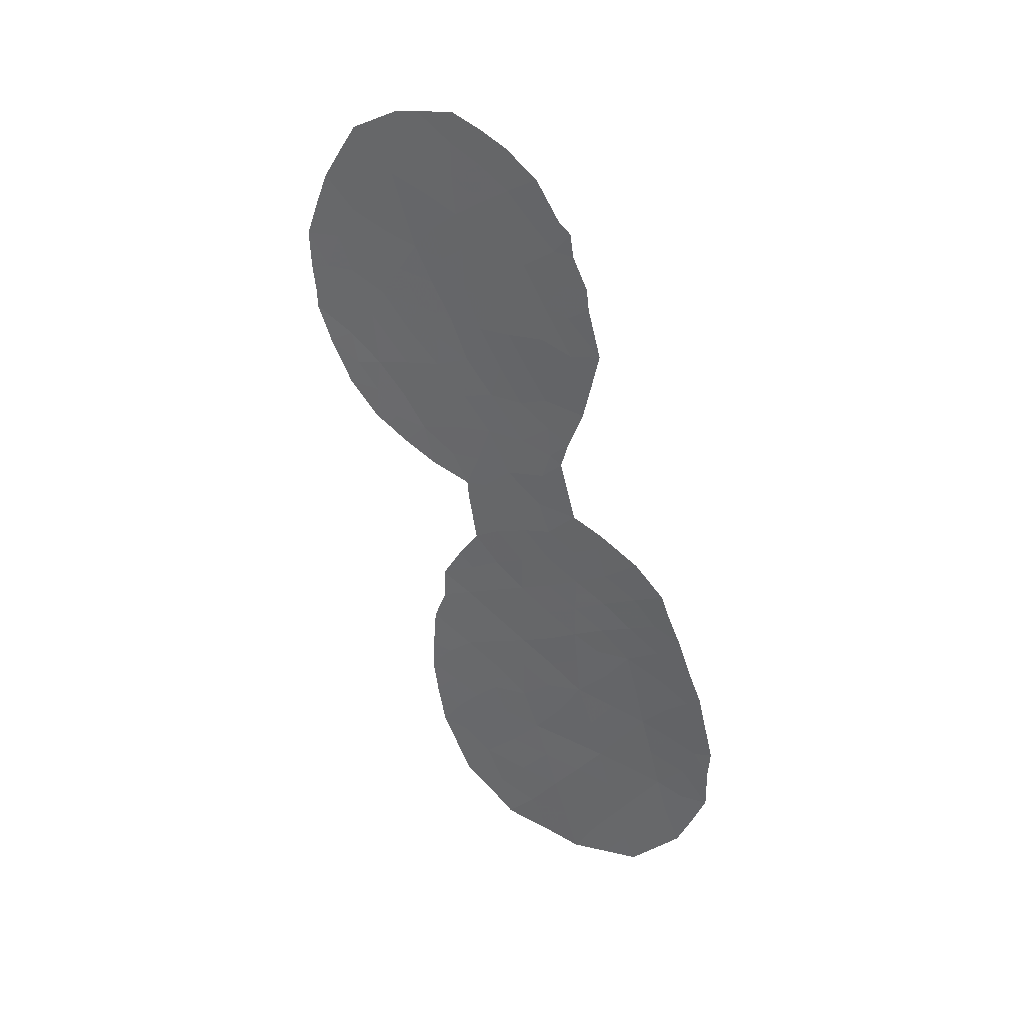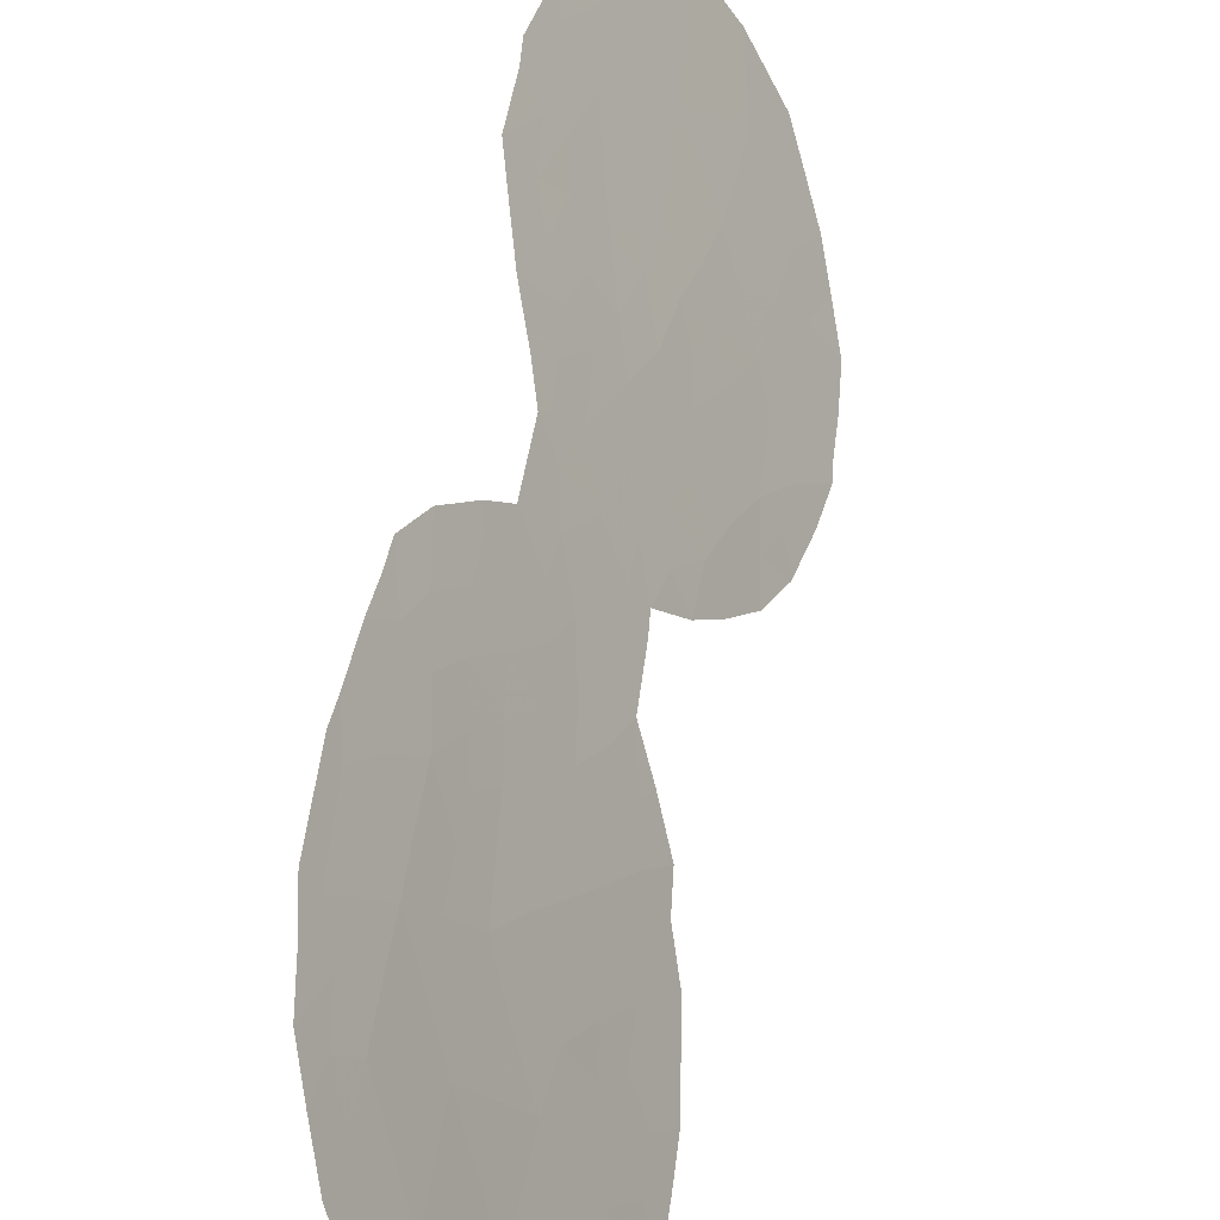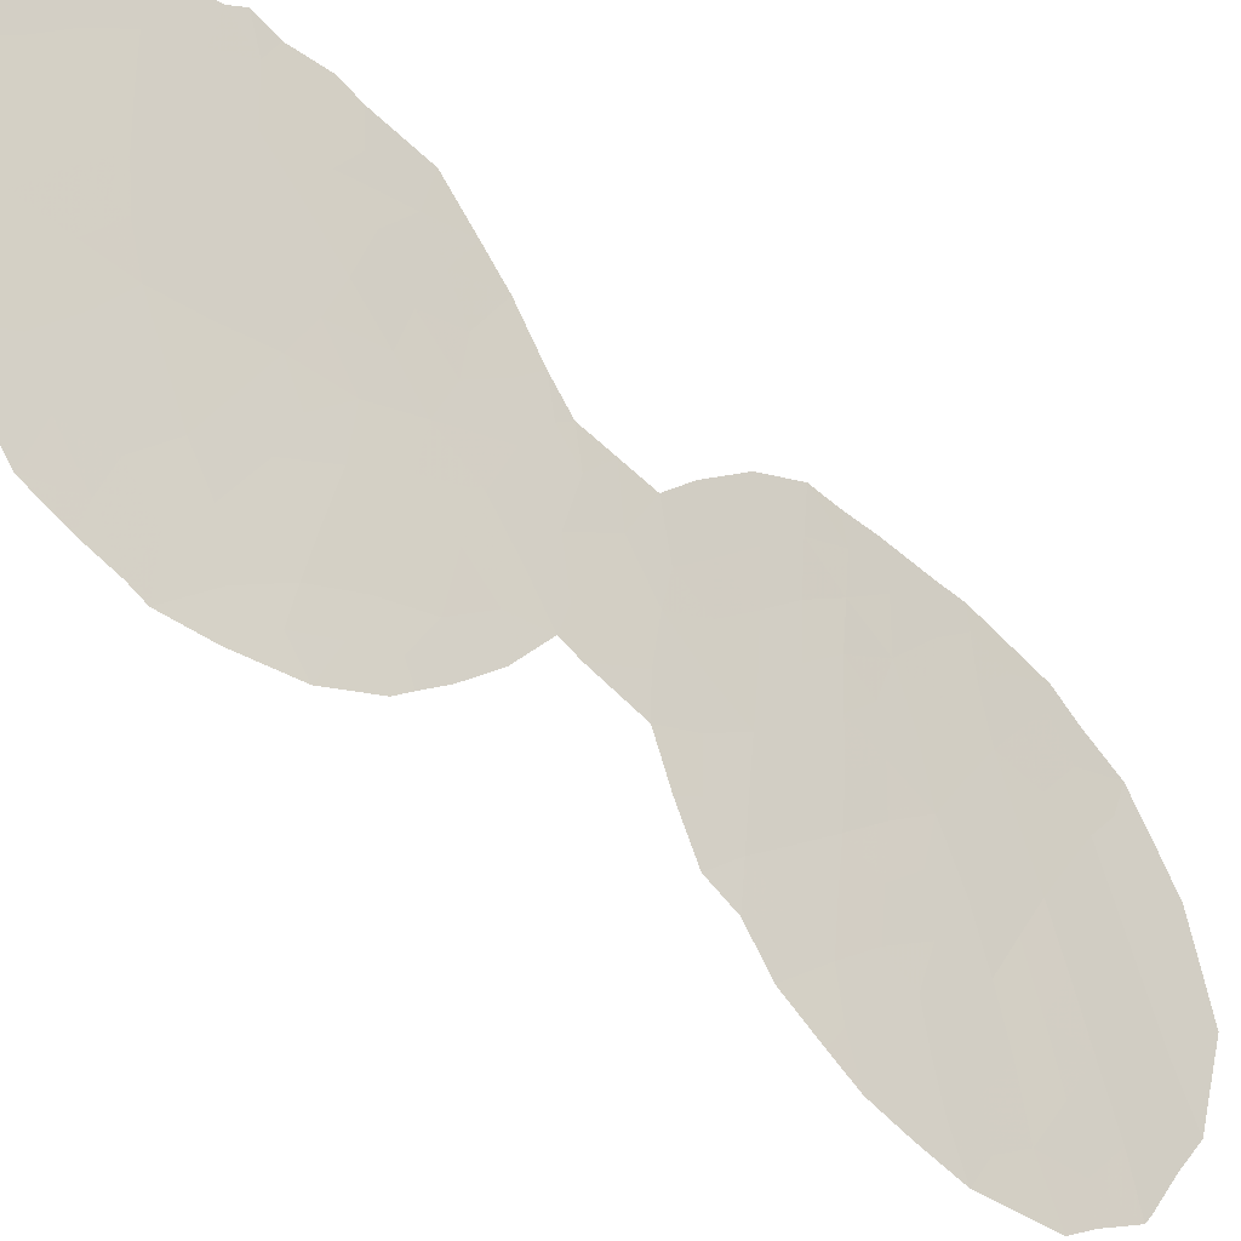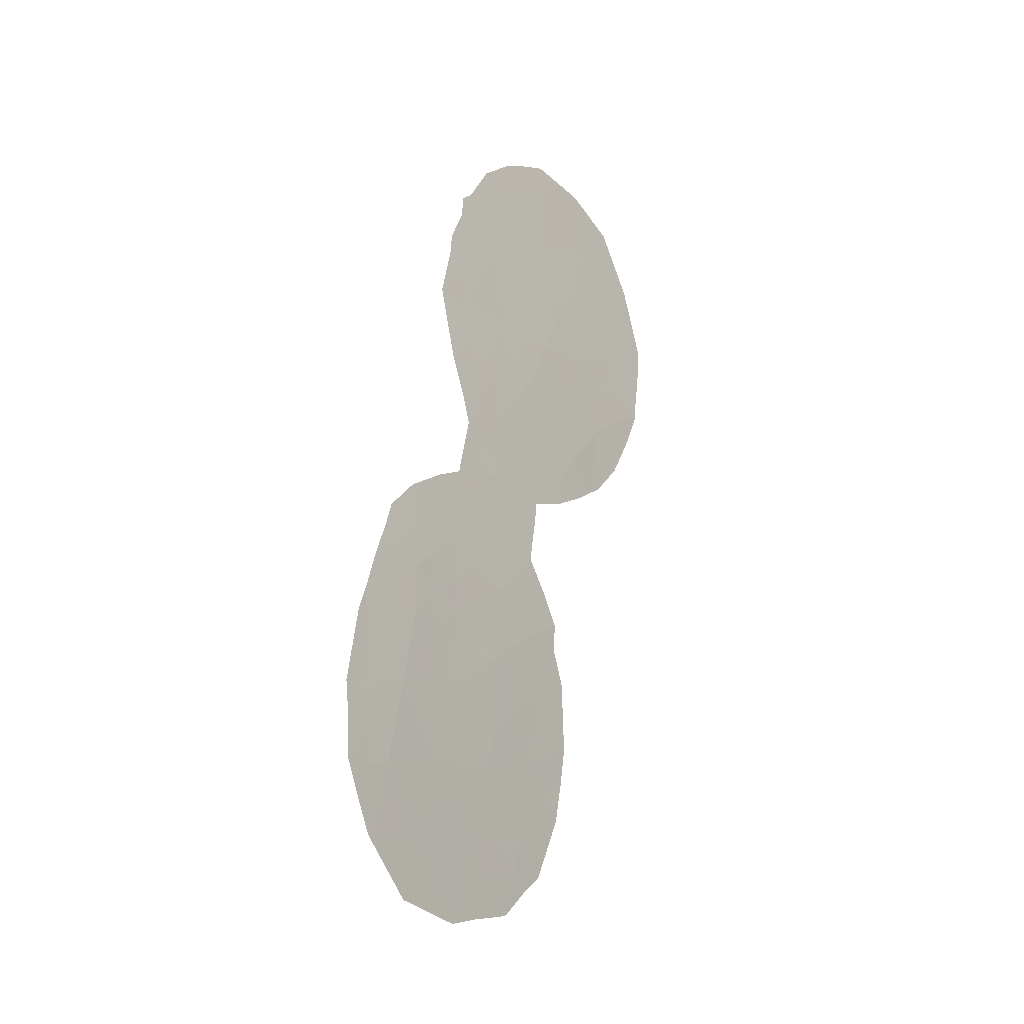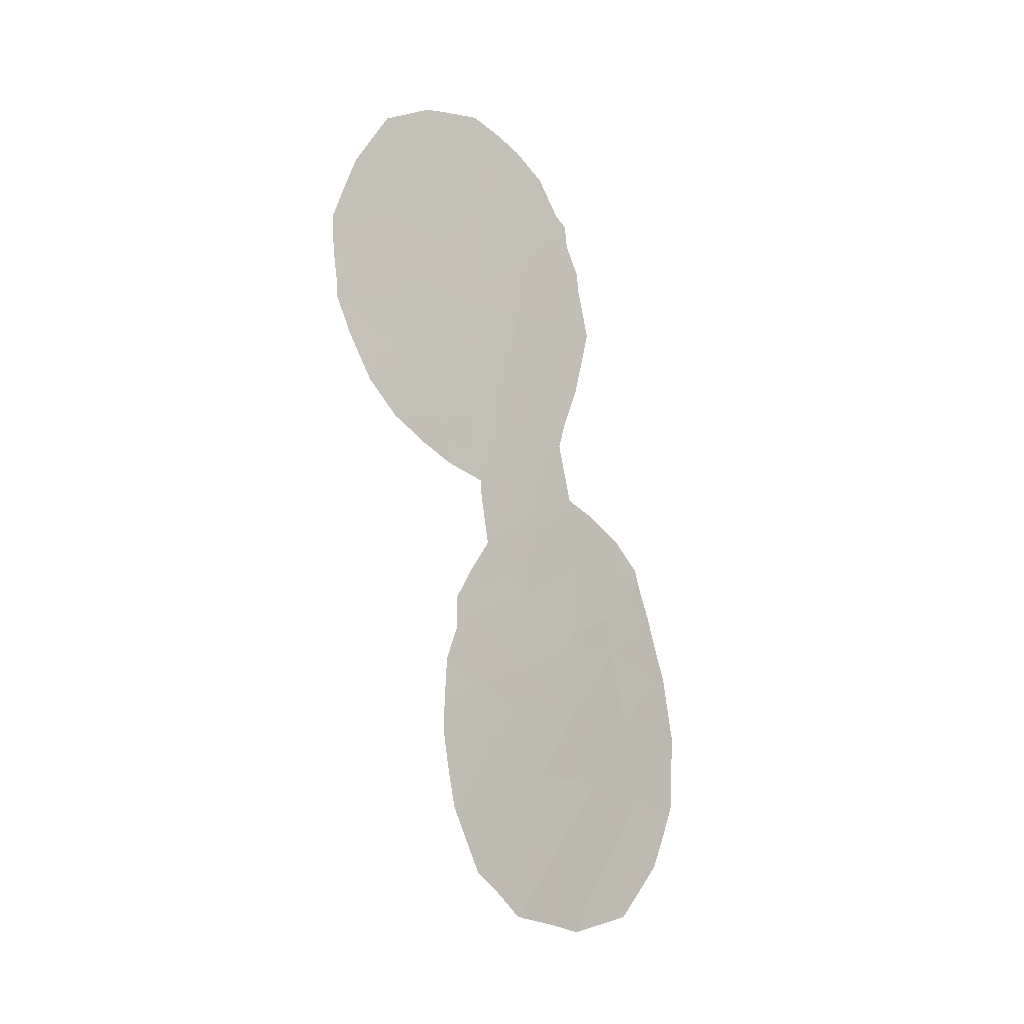
<metadata>
{"format":"obj","ext":"obj","renderer":"f3d","projection":"perspective","resolution":1024,"background":"white","views":[{"elev":33.5,"azim":-87.7,"up":"+Y"},{"elev":65.8,"azim":2.1,"up":"+Z"},{"elev":-75.2,"azim":-140.8,"up":"+Z"},{"elev":-17.2,"azim":7.5,"up":"+Y"},{"elev":-14.4,"azim":-164.0,"up":"+Y"}]}
</metadata>
<code>
v 86.68 34.91 83.23
v 88.27 43.08 80.59
v 87.34 38.18 82.09
v 85.28 26.93 85.99
v 86.26 27.25 84.16
v 88.07 29.33 80.91
v 89.58 36.07 78.4
v 87.92 25.61 81.13
v 87.75 23.58 81.44
v 85.05 24.88 86.5
v 89.28 41.81 78.97
v 88.33 38.11 80.51
v 86.32 29.21 83.99
v 85.51 29.01 85.49
v 85.93 25.13 84.82
v 84.6 28.19 87.15
v 88.81 34.44 79.67
v 86.3 31.05 84
v 86.94 25.29 82.95
v 87.15 26.34 82.55
v 86.76 36.56 83.09
v 87.08 40.31 82.48
v 89.5 38.27 78.59
v 85.69 23.06 85.33
v 87.18 30.17 82.46
v 88.19 41.18 80.7
v 84.5 26.46 87.44
v 86.34 38.11 83.73
v 88.06 27.48 80.89
v 87.34 42.21 82.06
v 88.56 36.6 80.1
v 88.91 39.92 79.56
v 87.69 35.03 81.54
v 87.16 28.31 82.53
v 87.65 36.18 81.61
v 90.46 41.22 77.07
v 88.21 43.9 80.67
v 87.77 43.64 81.37
v 88.49 24.19 80.07
v 88.69 26.18 79.74
v 84.71 23 87.14
v 87.37 21.48 82.14
v 88.07 22.57 80.83
v 87.25 21.43 82.37
v 90.83 39.38 76.45
v 84.25 26.63 87.89
v 87.93 31.41 81.15
v 88.5 29.71 80.16
v 86.75 21.29 83.34
v 84.71 30.19 86.85
v 90.7 37.2 76.6
v 90.72 37.62 76.59
v 89.15 43.57 79.19
v 88.82 43.7 79.71
v 85.37 21.56 85.93
v 86.05 39.6 84.15
v 86.08 40.14 84.09
v 88.48 28.93 80.16
v 88.65 28.05 79.85
v 89.63 34.33 78.26
v 84.52 29.07 87.24
v 84.32 24.79 87.85
v 84.3 25.88 87.83
v 86.3 21.11 84.19
v 84.95 31.55 86.32
v 85.36 32.3 85.6
v 85.89 38.34 84.46
v 89.9 42.82 77.97
v 86.32 33.18 83.9
v 86.51 34.71 83.52
v 88.05 32.65 80.94
v 88.07 33.13 80.9
v 86.33 41.53 83.66
v 86.51 41.75 83.38
v 88.68 26.97 79.77
v 89.42 34.12 78.6
v 86.3 40.93 83.74
v 84.41 28.5 87.47
v 86.16 36.46 84.07
v 86.87 42.72 82.79
v 87.36 43.33 82.02
v 90.64 40.35 76.77
v 89.98 40.45 77.83
v 85.38 27.95 85.76
v 85.84 28.1 84.9
v 85.74 27.1 85.13
v 87.46 25.4 81.98
v 87.81 24.66 81.33
v 87.32 24.43 82.25
v 88.22 24.96 80.57
v 88.11 24.11 80.77
v 84.67 25.65 87.17
v 84.84 26.7 86.81
v 85.16 25.9 86.26
v 88.32 25.93 80.41
v 88.61 25.27 79.87
v 85.36 23.98 85.93
v 85.21 23.04 86.21
v 84.92 23.93 86.76
v 85.48 25.01 85.68
v 85.81 24.08 85.07
v 89.19 39.13 79.1
v 88.88 38.19 79.61
v 88.64 39.02 80
v 89.03 37.33 79.34
v 88.54 37.42 80.14
v 87.78 22.16 81.37
v 89.16 35.3 79.09
v 88.65 35.57 79.95
v 89.09 36.34 79.22
v 89.7 37.47 78.24
v 89.54 40.97 78.55
v 89.86 41.5 78.04
v 84.55 27.28 87.3
v 84.33 27.59 87.67
v 87.17 31.13 82.46
v 87.57 31.83 81.76
v 87.6 30.75 81.74
v 86.42 25.21 83.92
v 86.07 26.17 84.53
v 86.57 26.2 83.6
v 87.61 27.9 81.71
v 87.63 28.82 81.7
v 88.01 30.26 81.02
v 88.22 30.61 80.64
v 87.16 23.42 82.53
v 85.87 30.63 84.78
v 85.47 30.1 85.5
v 85.05 29.58 86.28
v 85.08 30.48 86.17
v 90.21 37.71 77.42
v 90.09 36.69 77.59
v 88.25 42.12 80.61
v 87.76 41.72 81.39
v 90.05 38.64 77.7
v 88.76 42.5 79.8
v 89.2 42.84 79.11
v 86.31 30.12 83.99
v 85.9 29.68 84.73
v 85.53 22.21 85.63
v 85.06 22.24 86.51
v 86.75 39.31 83.03
v 86.49 40.03 83.44
v 87.62 26.17 81.68
v 88.09 28.41 80.85
v 88.05 37.03 80.95
v 89.96 35.84 77.77
v 90.09 35.15 77.52
v 89.61 35.18 78.32
v 86.75 26.99 83.27
v 84.93 27.67 86.59
v 89.74 39.36 78.22
v 89.41 40.11 78.75
v 84.99 28.64 86.43
v 84.68 24.68 87.17
v 86.15 23.16 84.45
v 86.27 24.21 84.18
v 86.47 22.22 83.85
v 86 22.15 84.75
v 86.32 32.02 83.93
v 87.88 34.02 81.23
v 87.37 33.92 82.08
v 86.04 37.28 84.24
v 87.6 26.99 81.73
v 88 26.53 81
v 86.29 28.32 84.08
v 86.73 28.73 83.28
v 86.71 27.82 83.34
v 89.52 43.19 78.58
v 89.65 42.37 78.37
v 90.17 42.04 77.53
v 87.62 29.76 81.7
v 86.41 33.95 83.71
v 90.46 36.26 76.96
v 86.75 30.58 83.22
v 86.75 29.65 83.23
v 87.18 29.23 82.49
v 87.68 40.76 81.53
v 87.34 41.28 82.07
v 88.08 39.16 80.91
v 87.82 38.09 81.32
v 87.63 38.9 81.62
v 87.45 32.79 81.96
v 86.72 32.42 83.21
v 86.88 33.23 82.94
v 85.82 21.34 85.09
v 88.32 33.91 80.49
v 88.64 33.39 79.94
v 88.22 34.82 80.66
v 88.59 40.6 80.07
v 88.46 39.79 80.29
v 88.1 40.25 80.86
v 86.74 31.52 83.2
v 86.78 24.31 83.24
v 90.79 38.39 76.5
v 88.72 41.52 79.87
v 89.1 40.84 79.26
v 86.81 34.18 83.03
v 87.62 39.79 81.62
v 87.21 39.16 82.28
v 88.4 26.89 80.28
v 87.16 27.4 82.54
v 89.29 34.51 78.84
v 89.12 33.8 79.11
v 84.5 23.93 87.52
v 84.85 30.92 86.54
v 85.95 32.44 84.56
v 85.91 32.88 84.62
v 87.14 35.09 82.47
v 86.52 37.33 83.46
v 87.04 37.3 82.61
v 86.72 35.72 83.17
v 86.39 35.45 83.71
v 88.26 23.3 80.49
v 87.79 42.71 81.34
v 85.6 26.06 85.41
v 86.94 41.5 82.7
v 86.59 40.94 83.26
v 85.96 28.89 84.66
v 87.49 37.12 81.86
v 87.16 36.24 82.42
v 86.62 23.3 83.53
v 87.52 22.6 81.87
v 85.84 31.58 84.79
v 86.38 39.18 83.64
v 87.01 22.28 82.82
v 85.39 31.13 85.6
v 87.76 33.24 81.43
v 86.8 38.34 82.97
v 90.27 39.55 77.36
v 90.48 38.54 77
v 87.1 32.2 82.56
v 88.11 35.88 80.85
f 230 83 82
f 2 38 37
f 84 85 86
f 87 88 89
f 88 90 91
f 92 93 94
f 95 96 90
f 97 98 99
f 100 101 97
f 102 103 104
f 105 106 103
f 108 109 110
f 226 42 44
f 111 110 105
f 112 113 83
f 114 46 115
f 116 117 118
f 119 120 121
f 145 122 123
f 226 44 49
f 226 126 223
f 128 129 130
f 111 131 132
f 215 133 134
f 11 136 137
f 138 139 127
f 140 141 98
f 87 20 144
f 29 145 59
f 147 148 149
f 20 121 150
f 84 151 154
f 135 152 230
f 102 153 152
f 14 154 129
f 27 92 63
f 156 101 157
f 156 158 159
f 160 224 207
f 161 228 162
f 164 165 144
f 166 167 168
f 137 169 170
f 170 171 113
f 172 118 124
f 198 185 173
f 228 72 71
f 2 37 54
f 132 174 147
f 6 48 58
f 175 176 138
f 167 176 177
f 134 178 179
f 180 181 182
f 218 73 74
f 159 186 140
f 123 177 172
f 190 191 192
f 180 191 104
f 193 116 175
f 193 160 184
f 194 89 126
f 52 231 195
f 196 197 190
f 196 133 136
f 199 182 200
f 28 67 225
f 164 202 122
f 108 149 203
f 17 203 204
f 218 77 73
f 27 63 46
f 99 205 155
f 16 78 61
f 157 119 194
f 114 151 93
f 187 161 189
f 206 65 130
f 207 66 208
f 198 209 162
f 210 229 211
f 165 201 95
f 91 39 214
f 30 80 81
f 2 215 38
f 197 112 153
f 100 94 216
f 216 86 120
f 30 217 80
f 178 192 199
f 221 209 212
f 85 219 166
f 168 202 150
f 1 70 213
f 200 229 142
f 14 139 219
f 220 181 146
f 82 45 230
f 4 84 86
f 84 14 85
f 86 85 5
f 19 87 89
f 87 8 88
f 89 88 9
f 9 88 91
f 88 8 90
f 91 90 39
f 10 92 94
f 92 27 93
f 94 93 4
f 8 95 90
f 95 40 96
f 90 96 39
f 10 97 99
f 97 24 98
f 99 98 41
f 10 100 97
f 100 15 101
f 97 101 24
f 32 102 104
f 102 23 103
f 104 103 12
f 23 105 103
f 105 31 106
f 103 106 12
f 223 43 107
f 43 223 9
f 226 223 42
f 107 42 223
f 7 108 110
f 108 17 109
f 110 109 31
f 23 111 105
f 111 7 110
f 105 110 31
f 112 11 113
f 83 113 36
f 46 114 27
f 16 114 115
f 115 78 16
f 25 116 118
f 116 232 117
f 118 117 47
f 19 119 121
f 119 15 120
f 121 120 5
f 6 145 123
f 145 29 122
f 123 122 34
f 6 124 48
f 125 48 124
f 127 224 18
f 128 14 129
f 130 129 50
f 7 111 132
f 132 131 51
f 30 215 134
f 215 2 133
f 134 133 26
f 135 230 231
f 131 135 231
f 51 131 52
f 136 54 137
f 54 136 2
f 53 137 54
f 18 138 127
f 138 13 139
f 127 139 128
f 24 140 98
f 140 55 141
f 98 141 41
f 22 142 143
f 57 143 56
f 8 87 144
f 87 19 20
f 58 145 6
f 145 58 59
f 31 146 106
f 106 146 12
f 7 147 149
f 149 148 60
f 20 19 121
f 150 121 5
f 14 84 154
f 84 4 151
f 154 151 16
f 135 23 152
f 23 102 152
f 102 32 153
f 152 153 83
f 61 154 16
f 154 61 129
f 50 129 61
f 92 10 155
f 92 155 62
f 92 62 63
f 156 24 101
f 157 101 15
f 24 156 159
f 156 222 158
f 159 158 64
f 66 227 65
f 69 160 207
f 160 18 224
f 66 224 227
f 33 161 162
f 163 67 28
f 20 164 144
f 164 29 165
f 144 165 8
f 5 166 168
f 166 13 167
f 168 167 34
f 11 137 170
f 137 53 169
f 170 169 68
f 11 170 113
f 170 68 171
f 113 171 36
f 6 172 124
f 172 25 118
f 124 118 47
f 125 124 47
f 70 198 173
f 198 70 1
f 7 132 147
f 132 51 174
f 147 174 148
f 18 175 138
f 175 25 176
f 138 176 13
f 34 167 177
f 167 13 176
f 177 176 25
f 30 134 179
f 134 26 178
f 179 178 22
f 180 12 181
f 182 181 3
f 162 183 185
f 185 232 184
f 185 184 69
f 24 159 140
f 159 64 186
f 140 186 55
f 6 123 172
f 123 34 177
f 172 177 25
f 188 187 17
f 228 161 72
f 188 72 187
f 189 109 17
f 26 190 192
f 190 32 191
f 192 191 180
f 12 180 104
f 104 191 32
f 18 193 175
f 193 232 116
f 175 116 25
f 232 193 184
f 193 18 160
f 184 160 69
f 194 19 89
f 126 89 9
f 195 231 45
f 26 196 190
f 196 11 197
f 190 197 32
f 11 196 136
f 196 26 133
f 136 133 2
f 69 173 185
f 185 198 162
f 22 199 200
f 199 180 182
f 200 182 3
f 225 67 56
f 29 59 201
f 75 201 59
f 29 164 122
f 164 20 202
f 122 202 34
f 17 108 203
f 108 7 149
f 203 149 60
f 203 76 204
f 76 203 60
f 204 188 17
f 10 99 155
f 99 41 205
f 155 205 62
f 157 15 119
f 194 119 19
f 64 158 49
f 27 114 93
f 114 16 151
f 93 151 4
f 17 187 189
f 187 72 161
f 189 161 33
f 130 50 206
f 66 207 224
f 208 69 207
f 198 1 209
f 162 209 33
f 79 210 21
f 210 163 28
f 163 210 79
f 21 210 211
f 210 28 229
f 211 229 3
f 213 212 1
f 21 212 79
f 213 79 212
f 8 165 95
f 165 29 201
f 40 201 75
f 40 95 201
f 9 214 43
f 214 9 91
f 117 232 183
f 71 117 183
f 31 233 146
f 233 33 35
f 81 215 30
f 215 81 38
f 32 197 153
f 197 11 112
f 153 112 83
f 15 100 216
f 100 10 94
f 216 94 4
f 15 216 120
f 216 4 86
f 120 86 5
f 217 30 179
f 218 217 22
f 74 217 218
f 217 74 80
f 22 178 199
f 178 26 192
f 199 192 180
f 218 22 143
f 21 221 212
f 212 209 1
f 5 85 166
f 85 14 219
f 166 219 13
f 5 168 150
f 168 34 202
f 150 202 20
f 22 200 142
f 200 3 229
f 14 128 139
f 219 139 13
f 220 3 181
f 146 181 12
f 3 220 211
f 220 35 221
f 77 143 57
f 222 156 157
f 222 194 126
f 194 222 157
f 47 117 71
f 77 218 143
f 28 142 229
f 82 83 36
f 226 222 126
f 223 126 9
f 128 227 127
f 224 127 227
f 143 142 225
f 226 49 158
f 222 226 158
f 128 130 227
f 130 65 227
f 217 179 22
f 228 183 162
f 183 228 71
f 225 142 28
f 231 230 45
f 230 152 83
f 211 221 21
f 221 211 220
f 131 231 52
f 183 232 185
f 189 233 109
f 33 233 189
f 233 31 109
f 35 33 209
f 221 35 209
f 111 23 135
f 111 135 131
f 143 225 56
f 35 220 146
f 233 35 146

</code>
